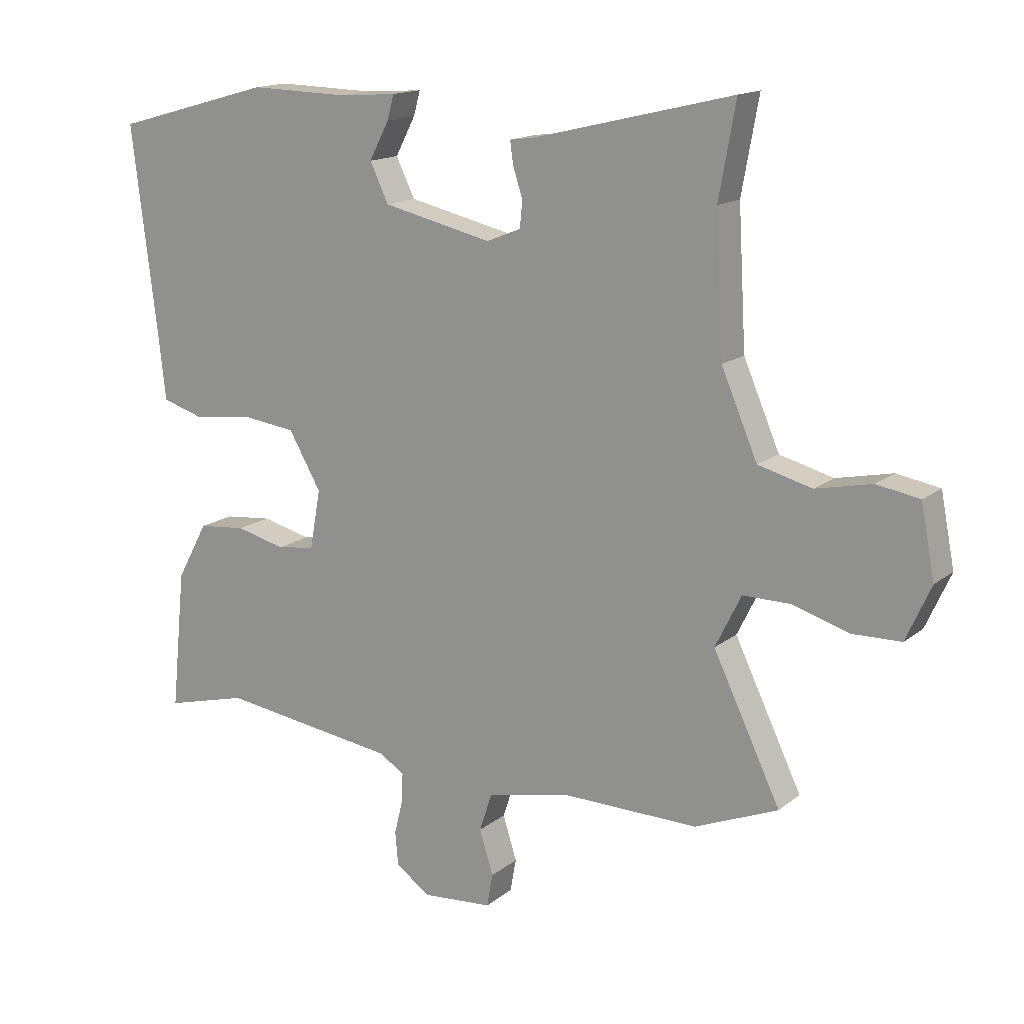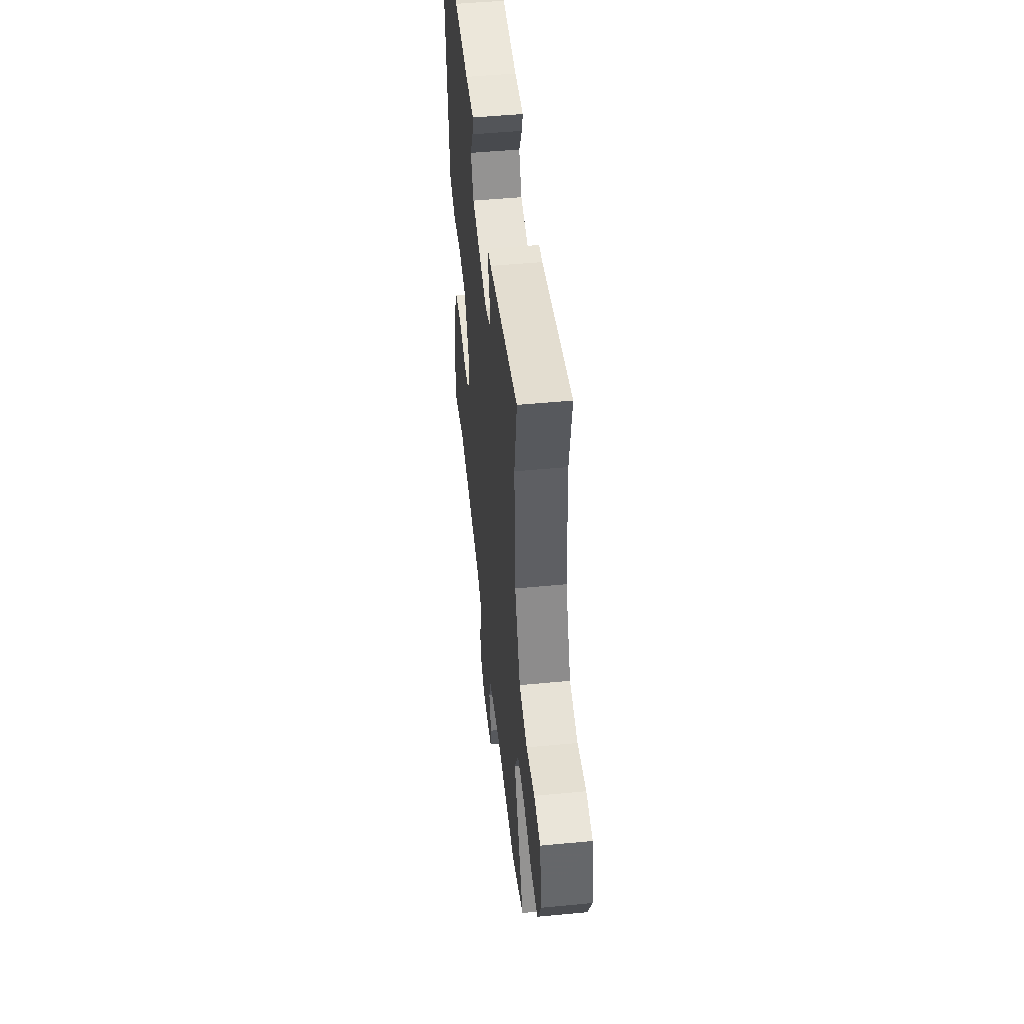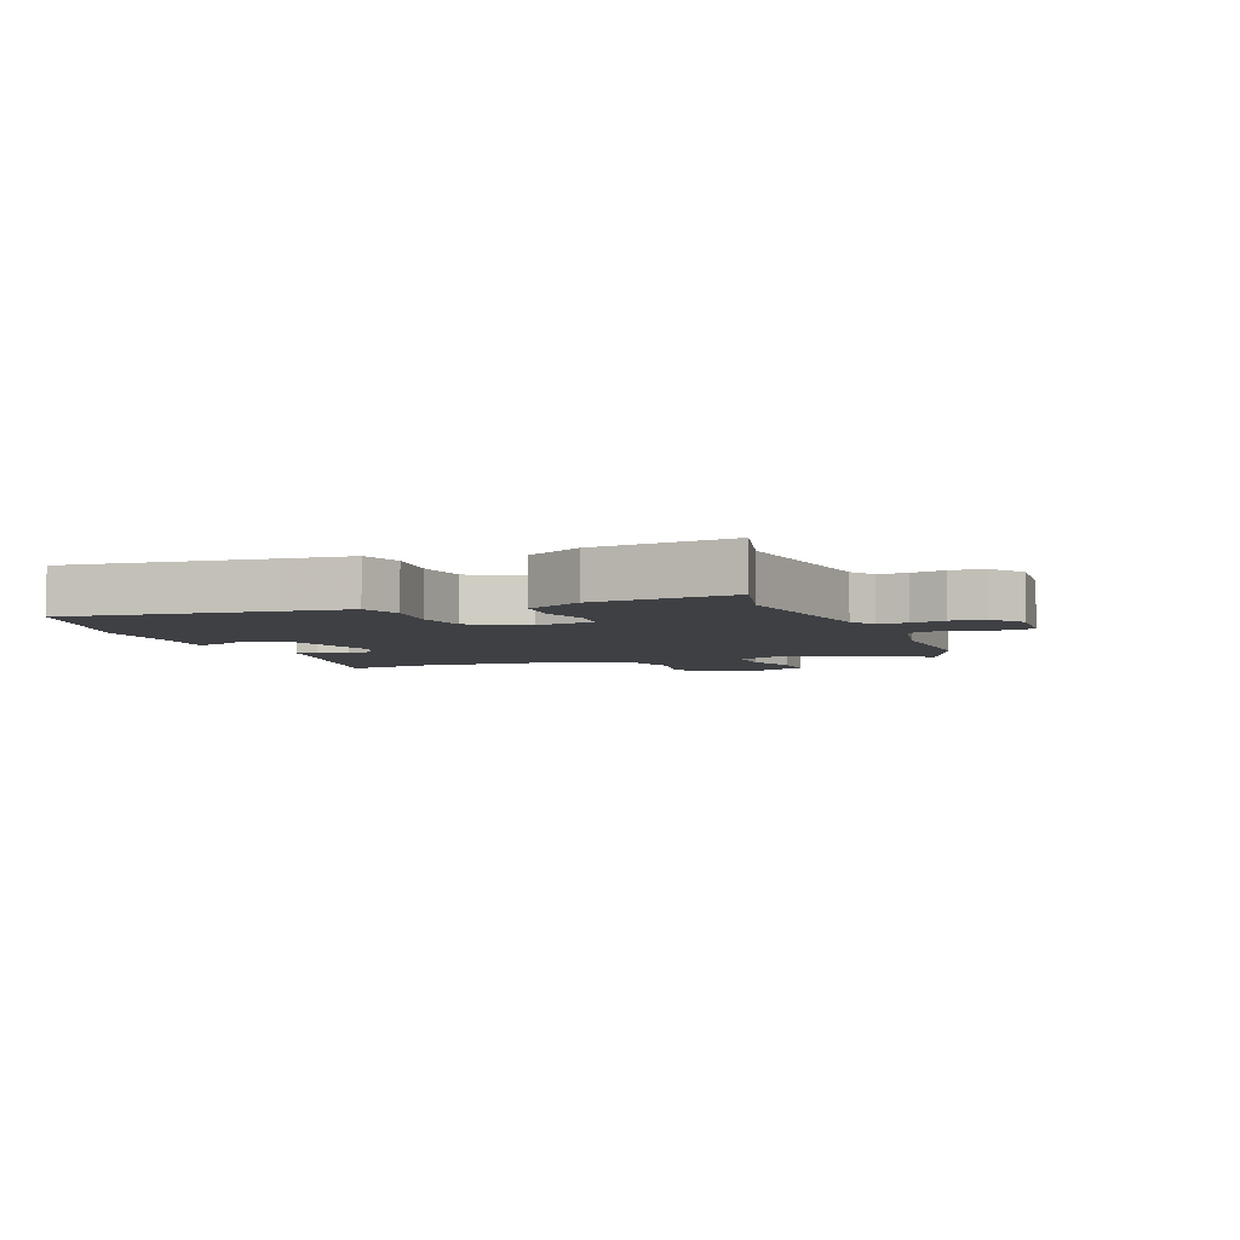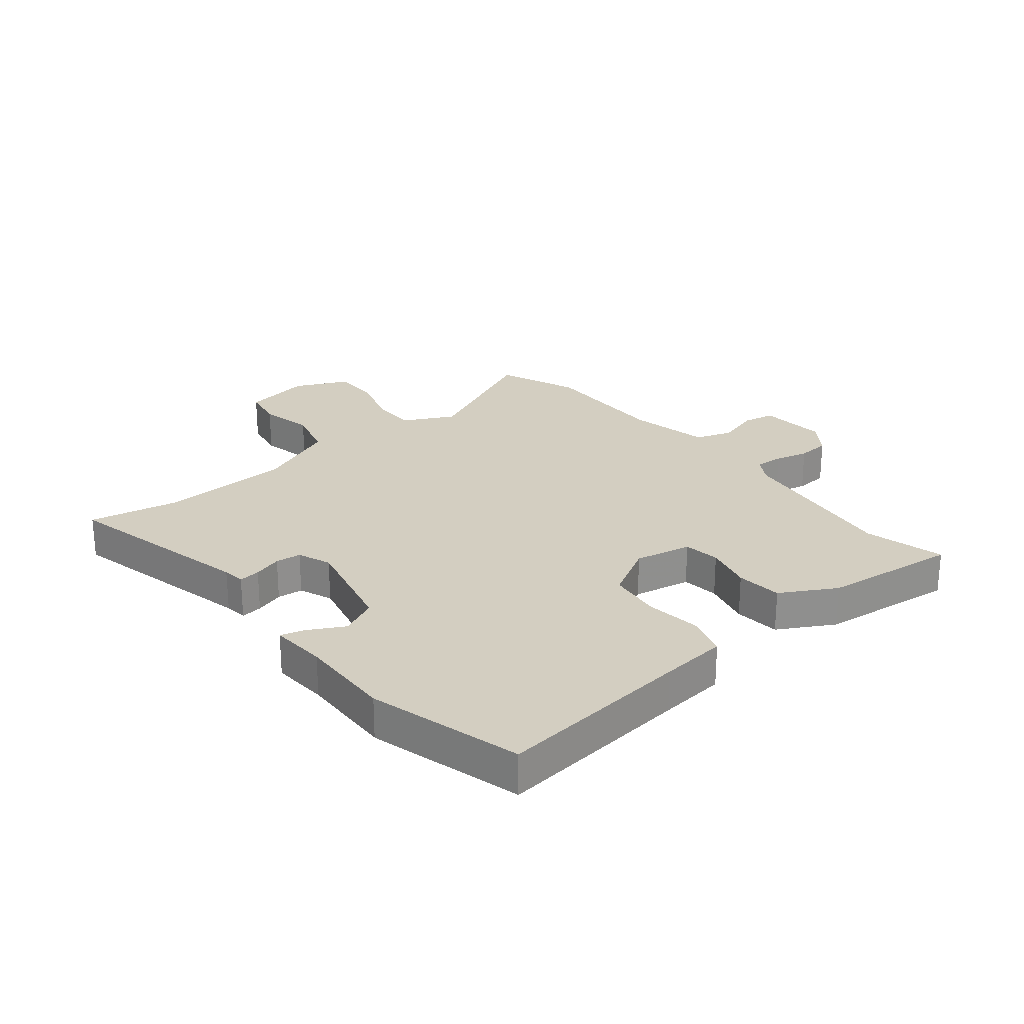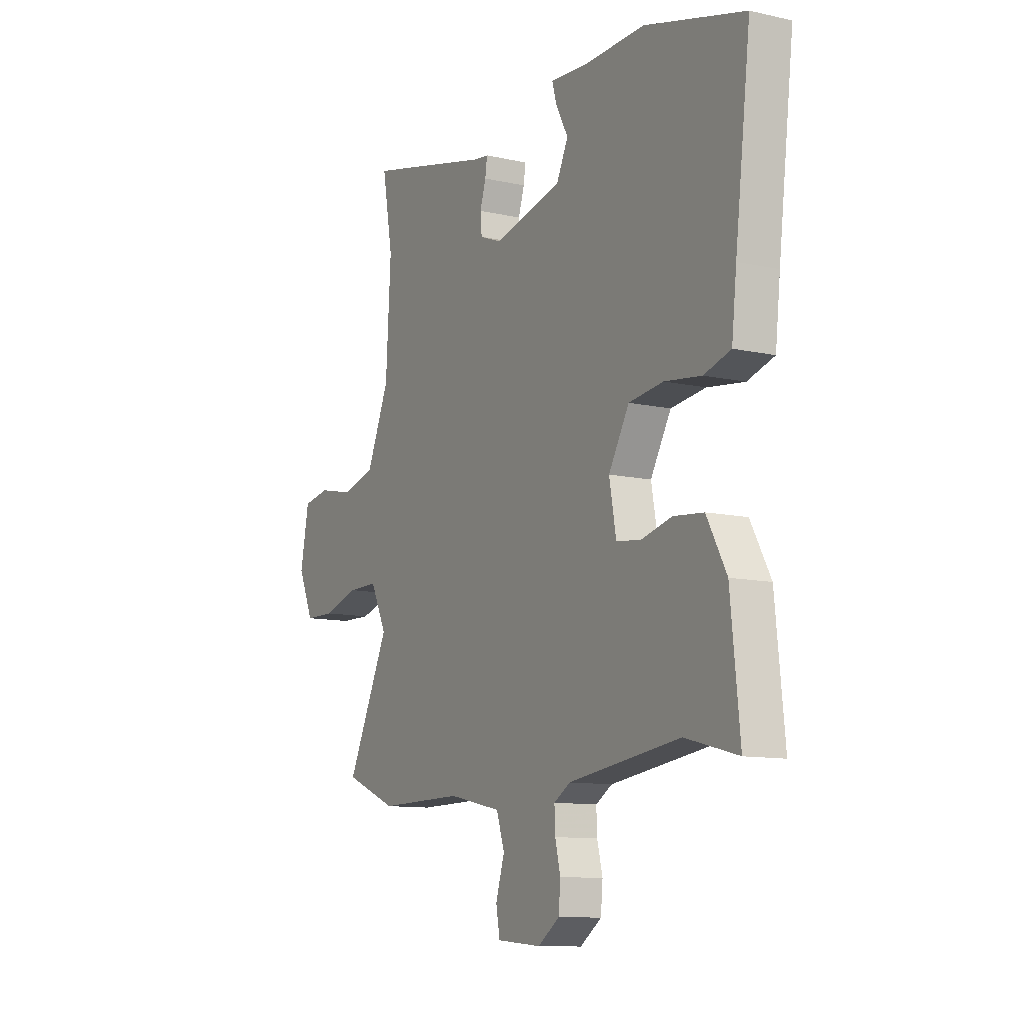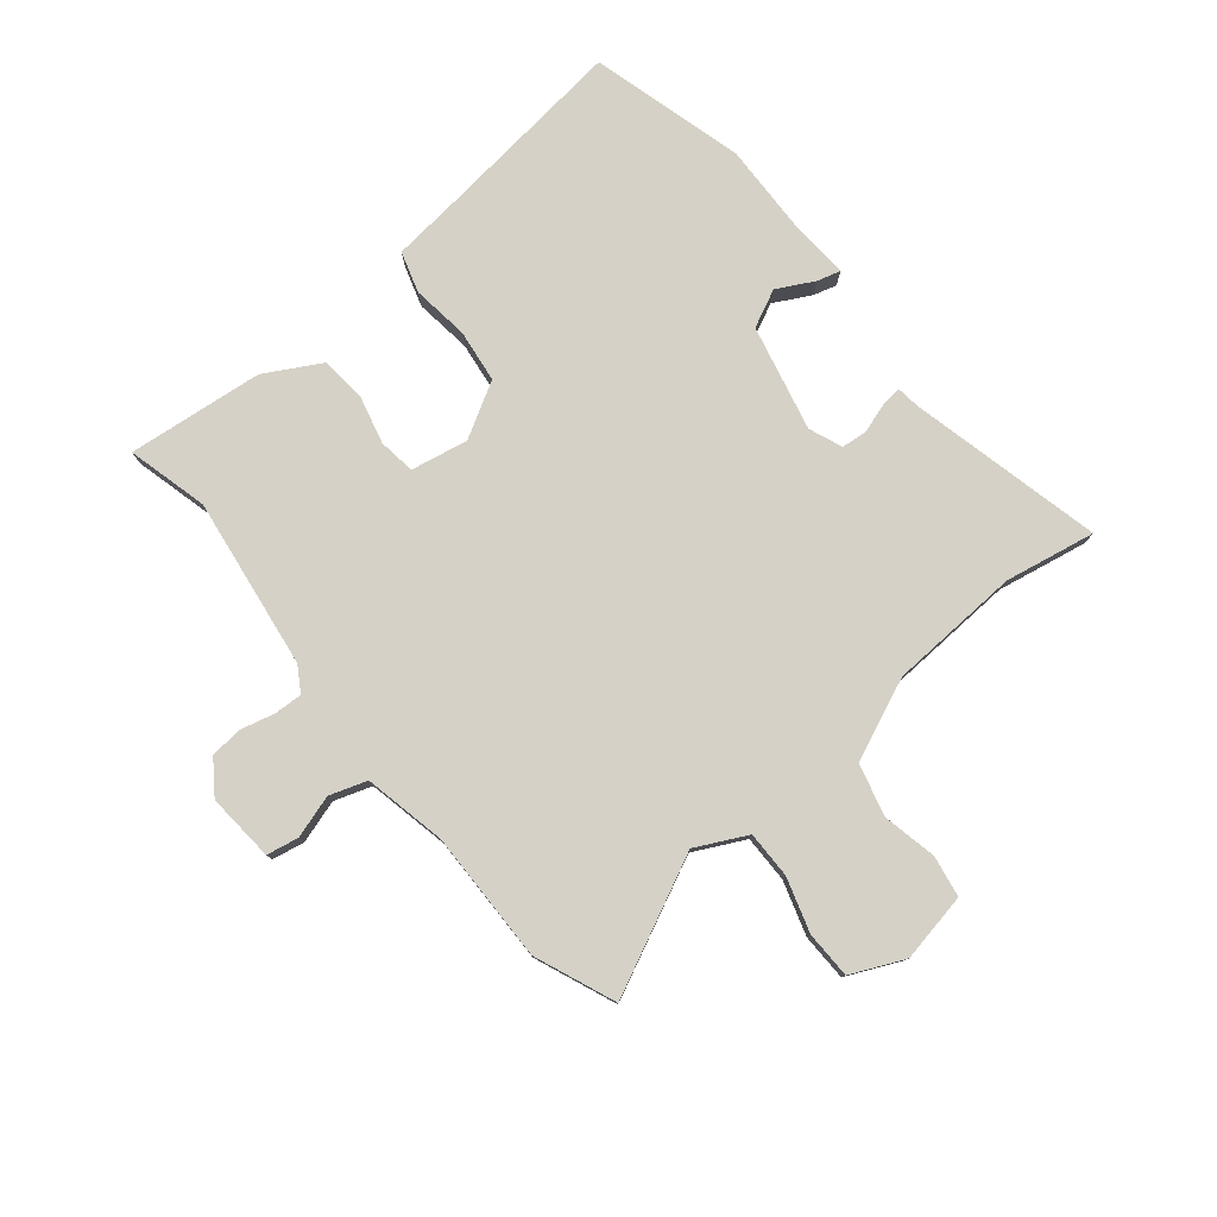
<metadata>
{"format":"obj","ext":"obj","renderer":"f3d","projection":"perspective","resolution":1024,"background":"white","views":[{"elev":15.4,"azim":-147.6,"up":"+Z"},{"elev":49.5,"azim":-96.0,"up":"+Z"},{"elev":-4.9,"azim":111.5,"up":"+Y"},{"elev":25.2,"azim":51.4,"up":"+Y"},{"elev":-10.9,"azim":60.9,"up":"+Z"},{"elev":78.7,"azim":-129.0,"up":"+Y"}]}
</metadata>
<code>
v -0.473 0.07 -0.511
v -0.611 0.07 -0.454
v -0.499 0.07 -0.222
v -0.542 0.07 -0.135
v -0.622 0.07 -0.135
v -0.715 0.07 -0.163
v -0.795 0.07 -0.161
v -0.836 0.07 -0.07
v -0.813 0.07 0.048
v -0.742 0.07 0.06
v -0.649 0.07 0.04
v -0.56 0.07 0.063
v -0.5 0.07 0.202
v -0.487 0.07 0.427
v -0.515 0.07 0.582
v -0.183 0.07 0.502
v -0.144 0.07 0.497
v -0.149 0.07 0.46
v -0.165 0.07 0.411
v -0.161 0.07 0.367
v -0.104 0.07 0.344
v 0.077 0.07 0.385
v 0.108 0.07 0.449
v 0.075 0.07 0.512
v 0.064 0.07 0.552
v 0.161 0.07 0.545
v 0.323 0.07 0.549
v 0.586 0.07 0.476
v 0.545 0.07 0.14
v 0.532 0.07 0.025
v 0.462 0.07 0.004
v 0.365 0.07 0.017
v 0.274 0.07 0.006
v 0.22 0.07 -0.087
v 0.238 0.07 -0.185
v 0.301 0.07 -0.194
v 0.383 0.07 -0.174
v 0.462 0.07 -0.182
v 0.514 0.07 -0.277
v 0.538 0.07 -0.51
v 0.4 0.07 -0.474
v 0.106 0.07 -0.513
v 0.063 0.07 -0.539
v 0.065 0.07 -0.588
v 0.079 0.07 -0.645
v 0.074 0.07 -0.701
v 0.017 0.07 -0.741
v -0.1 0.07 -0.731
v -0.11 0.07 -0.676
v -0.087 0.07 -0.603
v -0.108 0.07 -0.539
v -0.248 0.07 -0.509
v -0.473 0 -0.511
v -0.611 0 -0.454
v -0.499 0 -0.222
v -0.542 0 -0.135
v -0.622 0 -0.135
v -0.715 0 -0.163
v -0.795 0 -0.161
v -0.836 0 -0.07
v -0.813 0 0.048
v -0.742 0 0.06
v -0.649 0 0.04
v -0.56 0 0.063
v -0.5 0 0.202
v -0.487 0 0.427
v -0.515 0 0.582
v -0.183 0 0.502
v -0.144 0 0.497
v -0.149 0 0.46
v -0.165 0 0.411
v -0.161 0 0.367
v -0.104 0 0.344
v 0.077 0 0.385
v 0.108 0 0.449
v 0.075 0 0.512
v 0.064 0 0.552
v 0.161 0 0.545
v 0.323 0 0.549
v 0.586 0 0.476
v 0.545 0 0.14
v 0.532 0 0.025
v 0.462 0 0.004
v 0.365 0 0.017
v 0.274 0 0.006
v 0.22 0 -0.087
v 0.238 0 -0.185
v 0.301 0 -0.194
v 0.383 0 -0.174
v 0.462 0 -0.182
v 0.514 0 -0.277
v 0.538 0 -0.51
v 0.4 0 -0.474
v 0.106 0 -0.513
v 0.063 0 -0.539
v 0.065 0 -0.588
v 0.079 0 -0.645
v 0.074 0 -0.701
v 0.017 0 -0.741
v -0.1 0 -0.731
v -0.11 0 -0.676
v -0.087 0 -0.603
v -0.108 0 -0.539
v -0.248 0 -0.509
f 48 49 50
f 47 48 50
f 46 47 50
f 45 46 50
f 44 45 50
f 43 44 50 51
f 42 43 51 52
f 39 40 41
f 38 39 41
f 37 38 41
f 36 37 41
f 41 42 52
f 36 41 52
f 35 36 52
f 29 30 31 32
f 29 32 33
f 28 29 33
f 27 28 33
f 26 27 33
f 23 24 25 26
f 26 33 34
f 23 26 34
f 22 23 34
f 16 17 18 19
f 16 19 20
f 15 16 20
f 14 15 20
f 13 14 20 21
f 9 10 11
f 8 9 11
f 7 8 11
f 6 7 11
f 5 6 11
f 4 5 11 12
f 34 35 52
f 22 34 52
f 21 22 52
f 13 21 52
f 12 13 52
f 4 12 52
f 3 4 52
f 1 2 3 52
f 102 101 100
f 102 100 99
f 102 99 98
f 102 98 97
f 102 97 96
f 103 102 96 95
f 104 103 95 94
f 93 92 91
f 93 91 90
f 93 90 89
f 93 89 88
f 104 94 93
f 104 93 88
f 104 88 87
f 84 83 82 81
f 85 84 81
f 85 81 80
f 85 80 79
f 85 79 78
f 78 77 76 75
f 86 85 78
f 86 78 75
f 86 75 74
f 71 70 69 68
f 72 71 68
f 72 68 67
f 72 67 66
f 73 72 66 65
f 63 62 61
f 63 61 60
f 63 60 59
f 63 59 58
f 63 58 57
f 64 63 57 56
f 104 87 86
f 104 86 74
f 104 74 73
f 104 73 65
f 104 65 64
f 104 64 56
f 104 56 55
f 104 55 54 53
f 1 53 54 2
f 2 54 55 3
f 3 55 56 4
f 4 56 57 5
f 5 57 58 6
f 6 58 59 7
f 7 59 60 8
f 8 60 61 9
f 9 61 62 10
f 10 62 63 11
f 11 63 64 12
f 12 64 65 13
f 13 65 66 14
f 14 66 67 15
f 15 67 68 16
f 16 68 69 17
f 17 69 70 18
f 18 70 71 19
f 19 71 72 20
f 20 72 73 21
f 21 73 74 22
f 22 74 75 23
f 23 75 76 24
f 24 76 77 25
f 25 77 78 26
f 26 78 79 27
f 27 79 80 28
f 28 80 81 29
f 29 81 82 30
f 30 82 83 31
f 31 83 84 32
f 32 84 85 33
f 33 85 86 34
f 34 86 87 35
f 35 87 88 36
f 36 88 89 37
f 37 89 90 38
f 38 90 91 39
f 39 91 92 40
f 40 92 93 41
f 41 93 94 42
f 42 94 95 43
f 43 95 96 44
f 44 96 97 45
f 45 97 98 46
f 46 98 99 47
f 47 99 100 48
f 48 100 101 49
f 49 101 102 50
f 50 102 103 51
f 51 103 104 52
f 52 104 53 1

</code>
